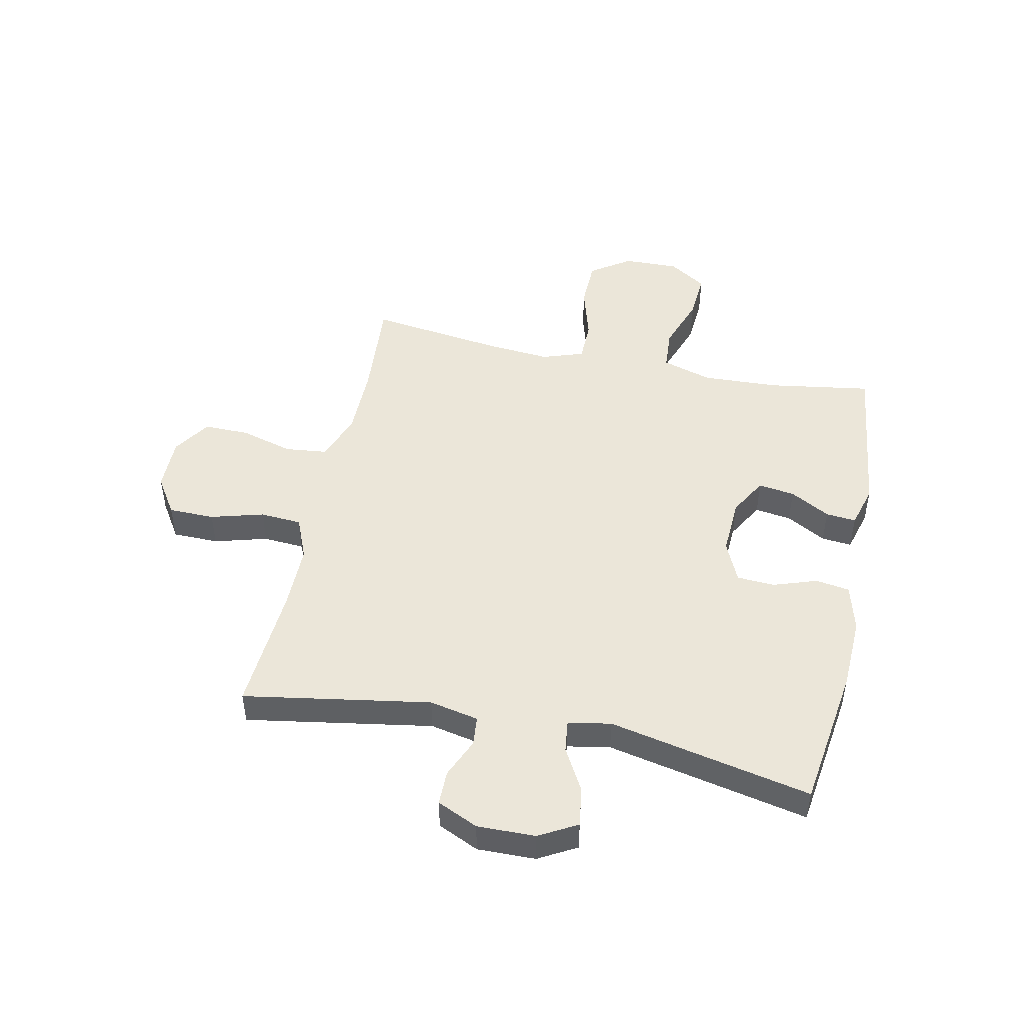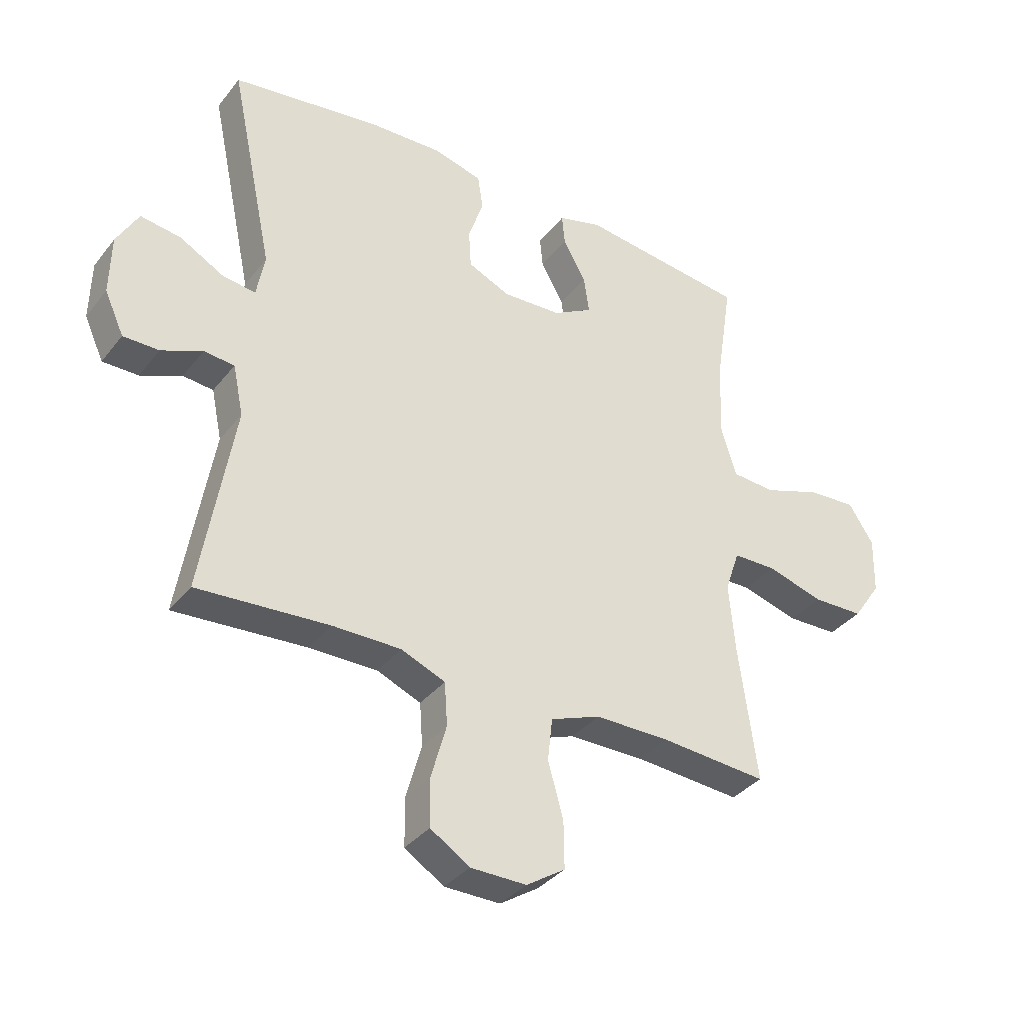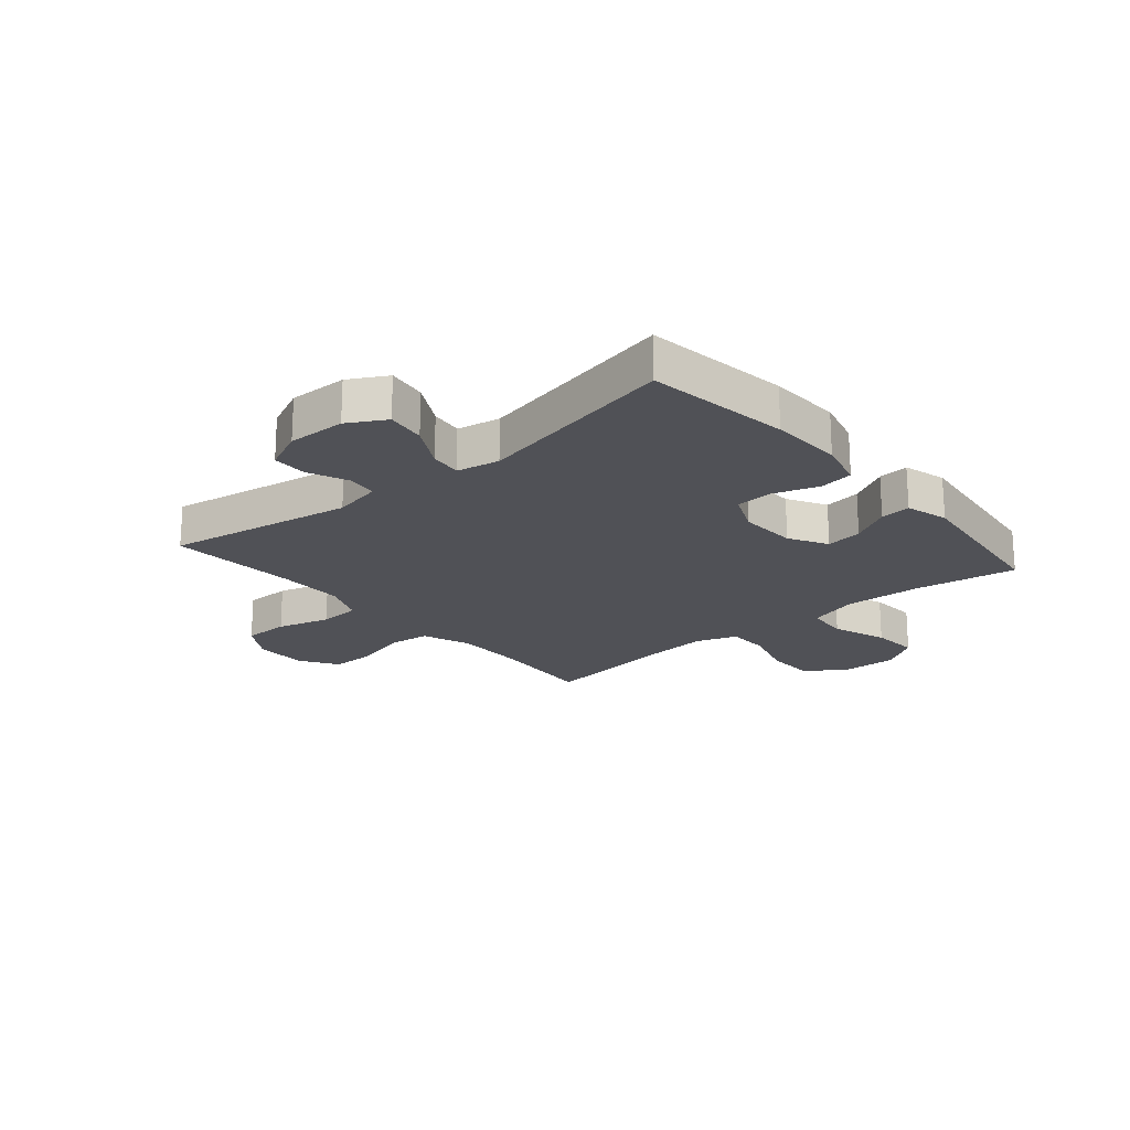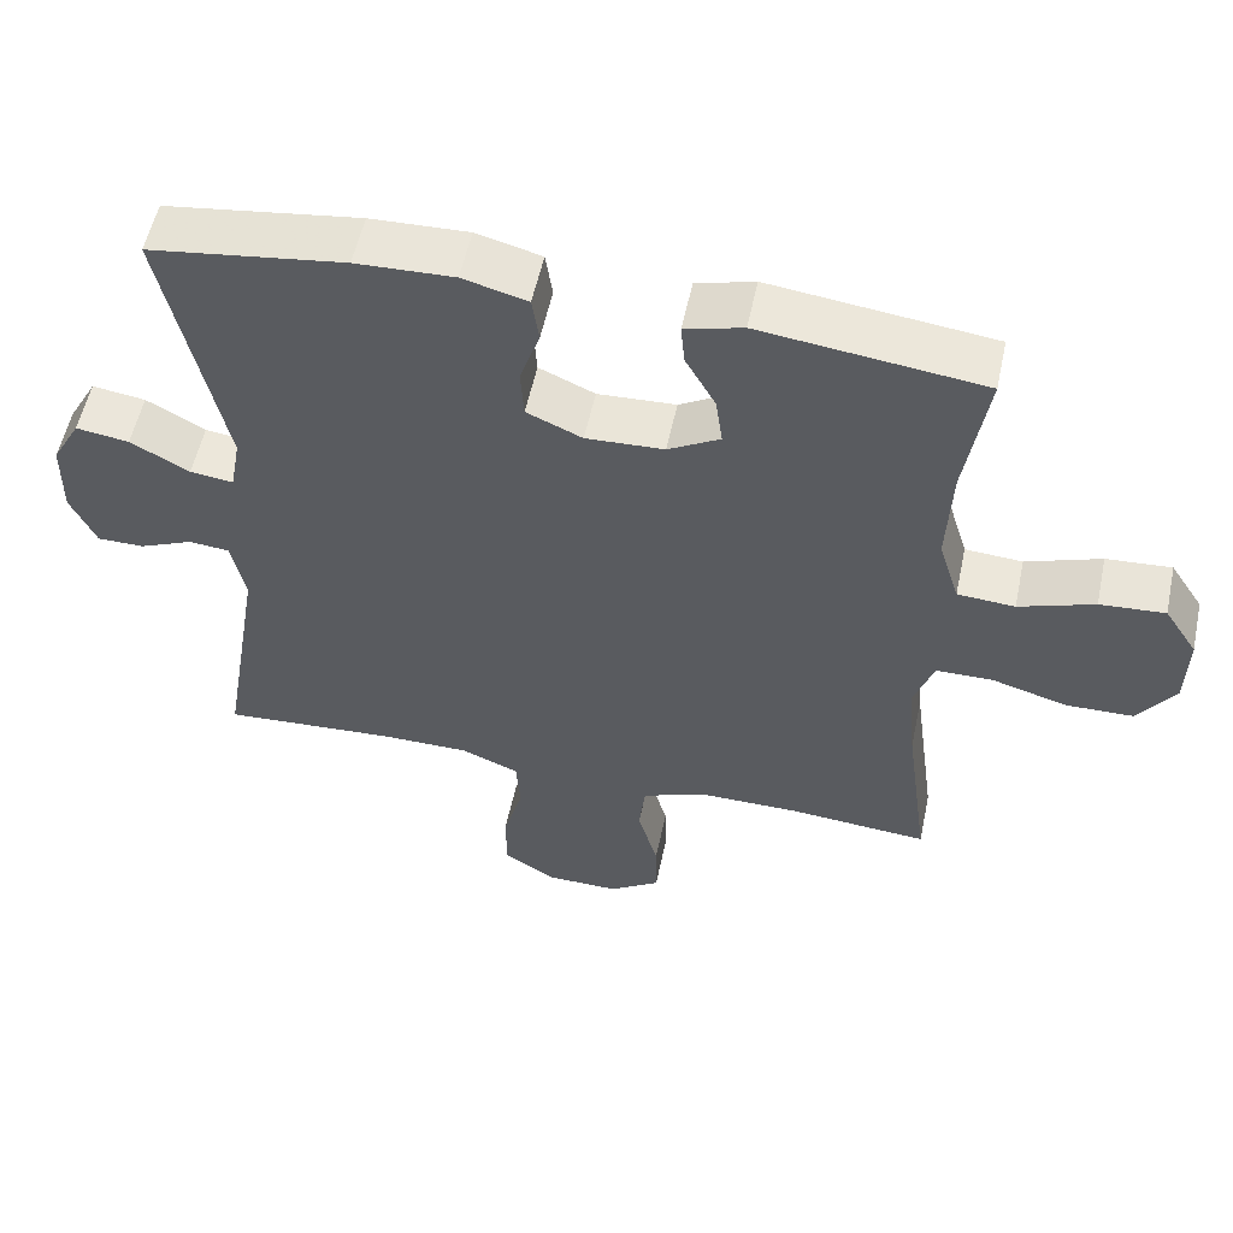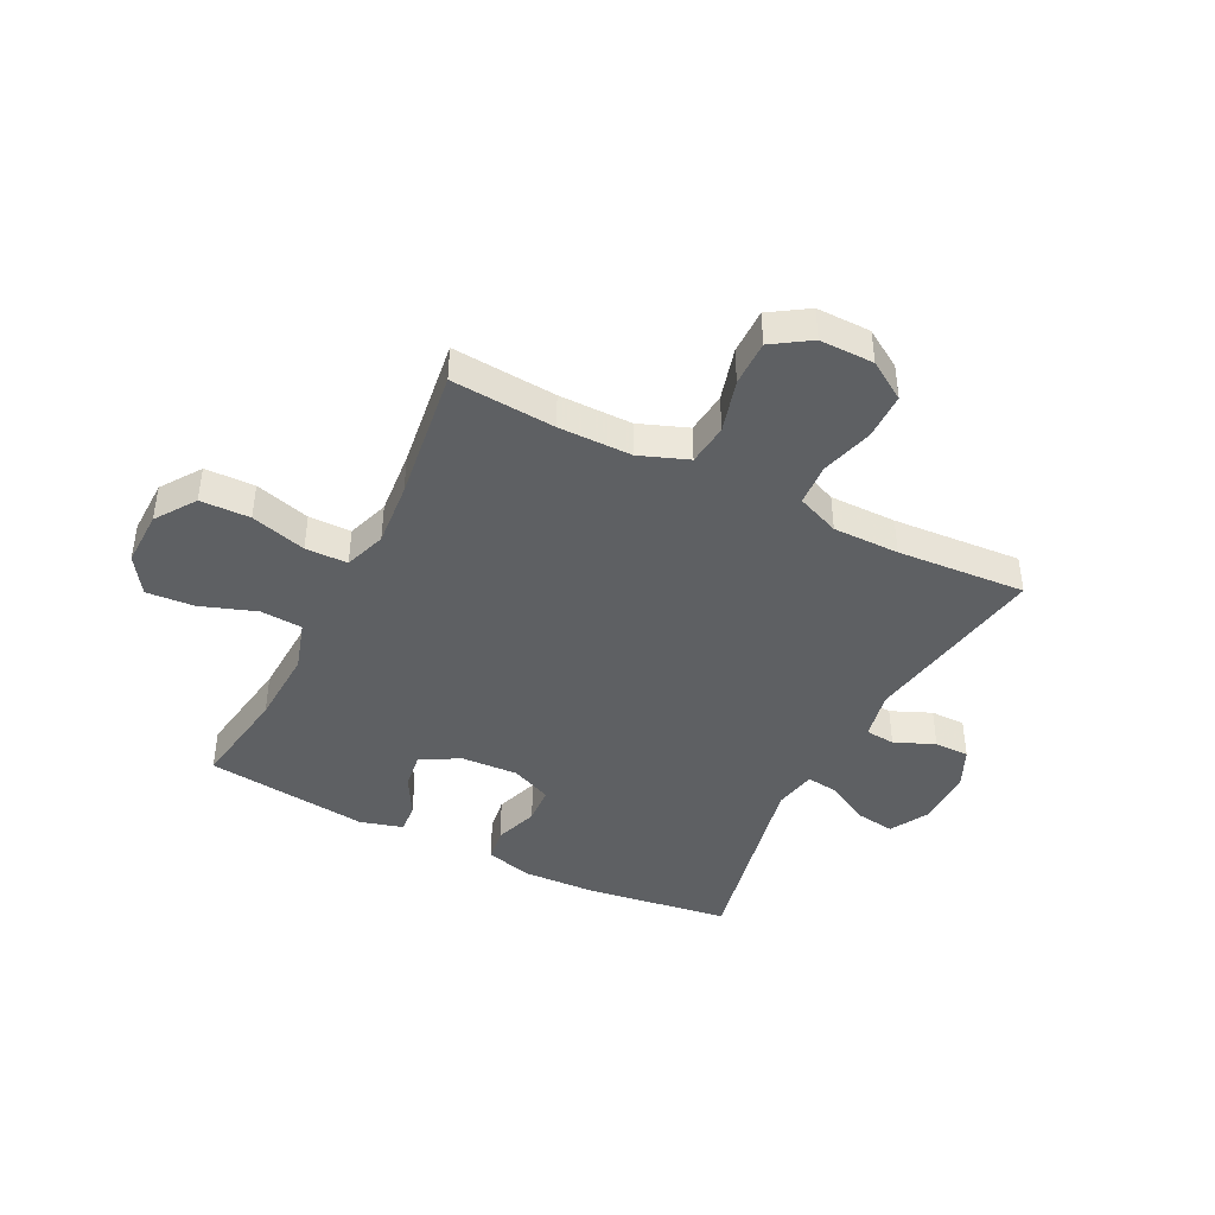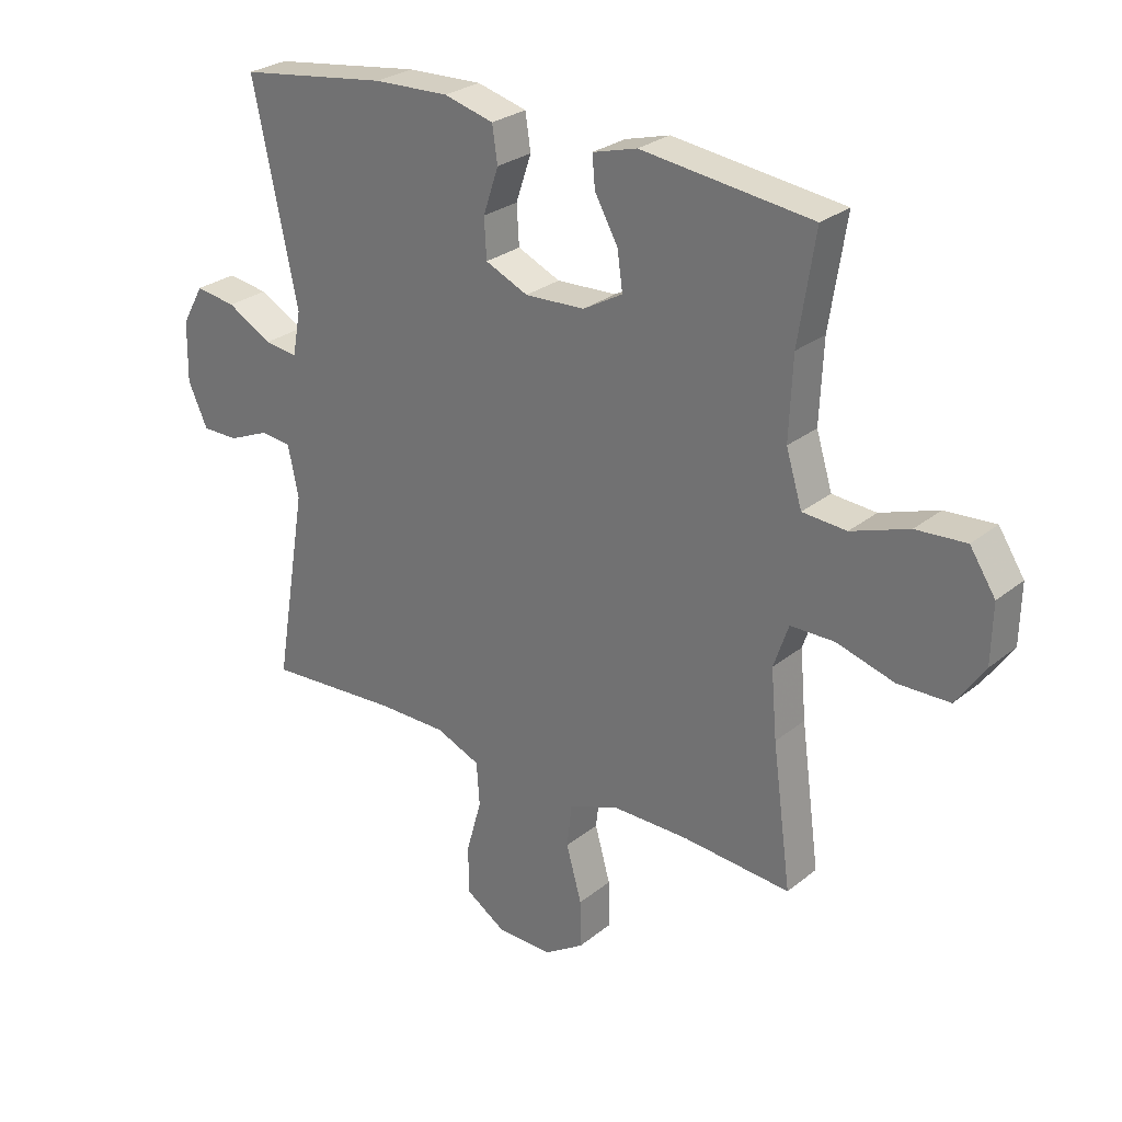
<metadata>
{"format":"obj","ext":"obj","renderer":"f3d","projection":"perspective","resolution":1024,"background":"white","views":[{"elev":47.8,"azim":-78.1,"up":"+Y"},{"elev":-35.7,"azim":-32.9,"up":"+Z"},{"elev":-20.3,"azim":-49.7,"up":"+Y"},{"elev":55.4,"azim":12.0,"up":"+Z"},{"elev":-42.5,"azim":153.3,"up":"+Y"},{"elev":27.3,"azim":39.4,"up":"+Z"}]}
</metadata>
<code>
v -0.5 0.07 -0.5
v -0.445 0.07 -0.172
v -0.463 0.07 -0.086
v -0.515 0.07 -0.081
v -0.585 0.07 -0.111
v -0.646 0.07 -0.111
v -0.679 0.07 -0.039
v -0.677 0.07 0.063
v -0.64 0.07 0.129
v -0.571 0.07 0.119
v -0.495 0.07 0.077
v -0.439 0.07 0.07
v -0.425 0.07 0.145
v -0.5 0.07 0.5
v -0.247 0.07 0.536
v -0.12 0.07 0.541
v -0.036 0.07 0.519
v -0.027 0.07 0.459
v -0.053 0.07 0.382
v -0.049 0.07 0.316
v 0.023 0.07 0.284
v 0.124 0.07 0.289
v 0.191 0.07 0.327
v 0.182 0.07 0.391
v 0.143 0.07 0.461
v 0.138 0.07 0.514
v 0.213 0.07 0.535
v 0.5 0.07 0.5
v 0.472 0.07 0.32
v 0.466 0.07 0.185
v 0.493 0.07 0.097
v 0.567 0.07 0.092
v 0.664 0.07 0.126
v 0.748 0.07 0.132
v 0.791 0.07 0.066
v 0.789 0.07 -0.032
v 0.741 0.07 -0.102
v 0.654 0.07 -0.104
v 0.557 0.07 -0.076
v 0.483 0.07 -0.077
v 0.458 0.07 -0.15
v 0.468 0.07 -0.264
v 0.5 0.07 -0.5
v 0.318 0.07 -0.486
v 0.19 0.07 -0.486
v 0.105 0.07 -0.518
v 0.097 0.07 -0.591
v 0.123 0.07 -0.684
v 0.124 0.07 -0.764
v 0.058 0.07 -0.807
v -0.037 0.07 -0.806
v -0.104 0.07 -0.763
v -0.105 0.07 -0.682
v -0.079 0.07 -0.589
v -0.084 0.07 -0.516
v -0.159 0.07 -0.485
v -0.275 0.07 -0.485
v -0.5 0 -0.5
v -0.445 0 -0.172
v -0.463 0 -0.086
v -0.515 0 -0.081
v -0.585 0 -0.111
v -0.646 0 -0.111
v -0.679 0 -0.039
v -0.677 0 0.063
v -0.64 0 0.129
v -0.571 0 0.119
v -0.495 0 0.077
v -0.439 0 0.07
v -0.425 0 0.145
v -0.5 0 0.5
v -0.247 0 0.536
v -0.12 0 0.541
v -0.036 0 0.519
v -0.027 0 0.459
v -0.053 0 0.382
v -0.049 0 0.316
v 0.023 0 0.284
v 0.124 0 0.289
v 0.191 0 0.327
v 0.182 0 0.391
v 0.143 0 0.461
v 0.138 0 0.514
v 0.213 0 0.535
v 0.5 0 0.5
v 0.472 0 0.32
v 0.466 0 0.185
v 0.493 0 0.097
v 0.567 0 0.092
v 0.664 0 0.126
v 0.748 0 0.132
v 0.791 0 0.066
v 0.789 0 -0.032
v 0.741 0 -0.102
v 0.654 0 -0.104
v 0.557 0 -0.076
v 0.483 0 -0.077
v 0.458 0 -0.15
v 0.468 0 -0.264
v 0.5 0 -0.5
v 0.318 0 -0.486
v 0.19 0 -0.486
v 0.105 0 -0.518
v 0.097 0 -0.591
v 0.123 0 -0.684
v 0.124 0 -0.764
v 0.058 0 -0.807
v -0.037 0 -0.806
v -0.104 0 -0.763
v -0.105 0 -0.682
v -0.079 0 -0.589
v -0.084 0 -0.516
v -0.159 0 -0.485
v -0.275 0 -0.485
f 51 52 53 54
f 51 54 55
f 50 51 55
f 47 48 49 50
f 46 47 50 55
f 45 46 55 56
f 42 43 44
f 41 42 44 45
f 40 41 45 56
f 36 37 38 39
f 36 39 40
f 35 36 40
f 32 33 34 35
f 31 32 35 40
f 30 31 40 56
f 26 27 28 29
f 24 25 26 29
f 23 24 29 30
f 22 23 30 56
f 16 17 18 19
f 16 19 20
f 13 14 15 16
f 12 13 16 20
f 8 9 10 11
f 8 11 12
f 7 8 12
f 4 5 6 7
f 3 4 7 12
f 2 3 12 20
f 57 1 2 20
f 21 22 56 57
f 20 21 57
f 111 110 109 108
f 112 111 108
f 112 108 107
f 107 106 105 104
f 112 107 104 103
f 113 112 103 102
f 101 100 99
f 102 101 99 98
f 113 102 98 97
f 96 95 94 93
f 97 96 93
f 97 93 92
f 92 91 90 89
f 97 92 89 88
f 113 97 88 87
f 86 85 84 83
f 86 83 82 81
f 87 86 81 80
f 113 87 80 79
f 76 75 74 73
f 77 76 73
f 73 72 71 70
f 77 73 70 69
f 68 67 66 65
f 69 68 65
f 69 65 64
f 64 63 62 61
f 69 64 61 60
f 77 69 60 59
f 77 59 58 114
f 114 113 79 78
f 114 78 77
f 1 58 59 2
f 2 59 60 3
f 3 60 61 4
f 4 61 62 5
f 5 62 63 6
f 6 63 64 7
f 7 64 65 8
f 8 65 66 9
f 9 66 67 10
f 10 67 68 11
f 11 68 69 12
f 12 69 70 13
f 13 70 71 14
f 14 71 72 15
f 15 72 73 16
f 16 73 74 17
f 17 74 75 18
f 18 75 76 19
f 19 76 77 20
f 20 77 78 21
f 21 78 79 22
f 22 79 80 23
f 23 80 81 24
f 24 81 82 25
f 25 82 83 26
f 26 83 84 27
f 27 84 85 28
f 28 85 86 29
f 29 86 87 30
f 30 87 88 31
f 31 88 89 32
f 32 89 90 33
f 33 90 91 34
f 34 91 92 35
f 35 92 93 36
f 36 93 94 37
f 37 94 95 38
f 38 95 96 39
f 39 96 97 40
f 40 97 98 41
f 41 98 99 42
f 42 99 100 43
f 43 100 101 44
f 44 101 102 45
f 45 102 103 46
f 46 103 104 47
f 47 104 105 48
f 48 105 106 49
f 49 106 107 50
f 50 107 108 51
f 51 108 109 52
f 52 109 110 53
f 53 110 111 54
f 54 111 112 55
f 55 112 113 56
f 56 113 114 57
f 57 114 58 1

</code>
